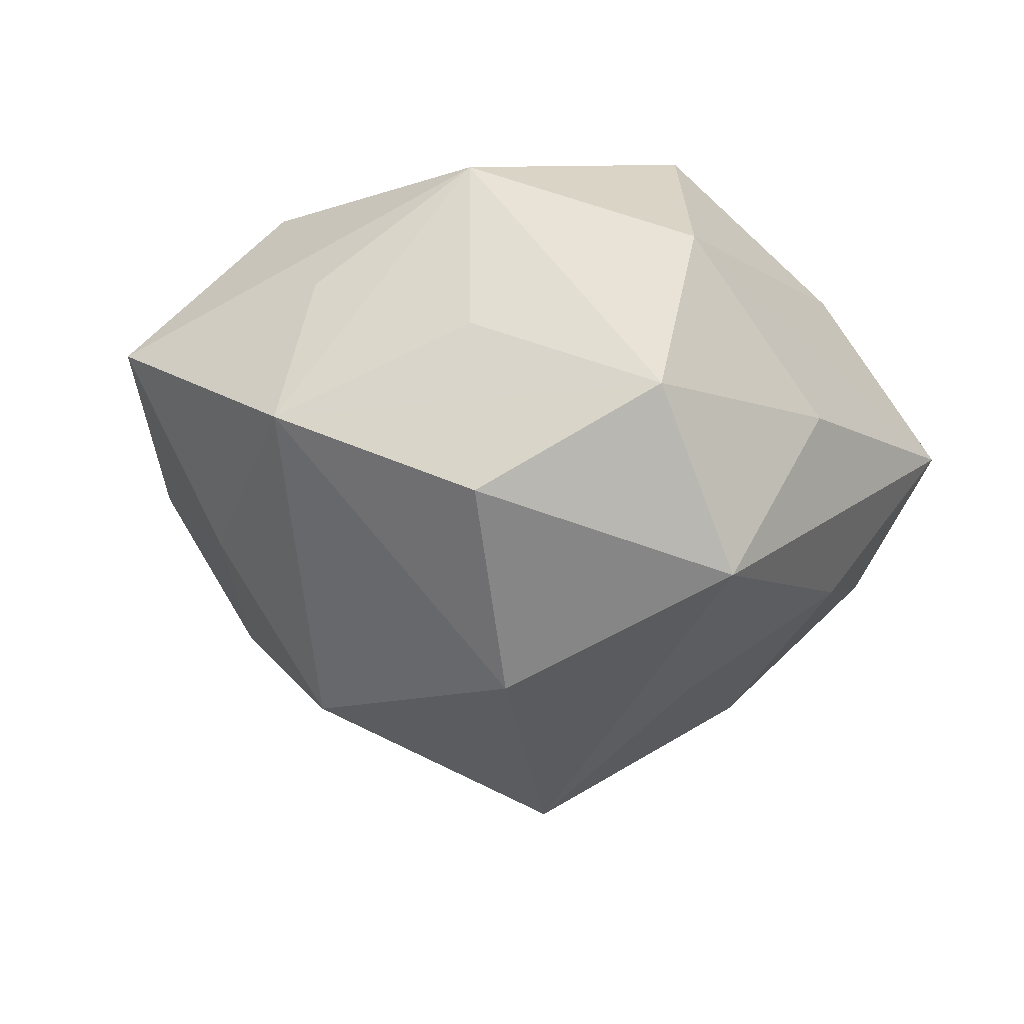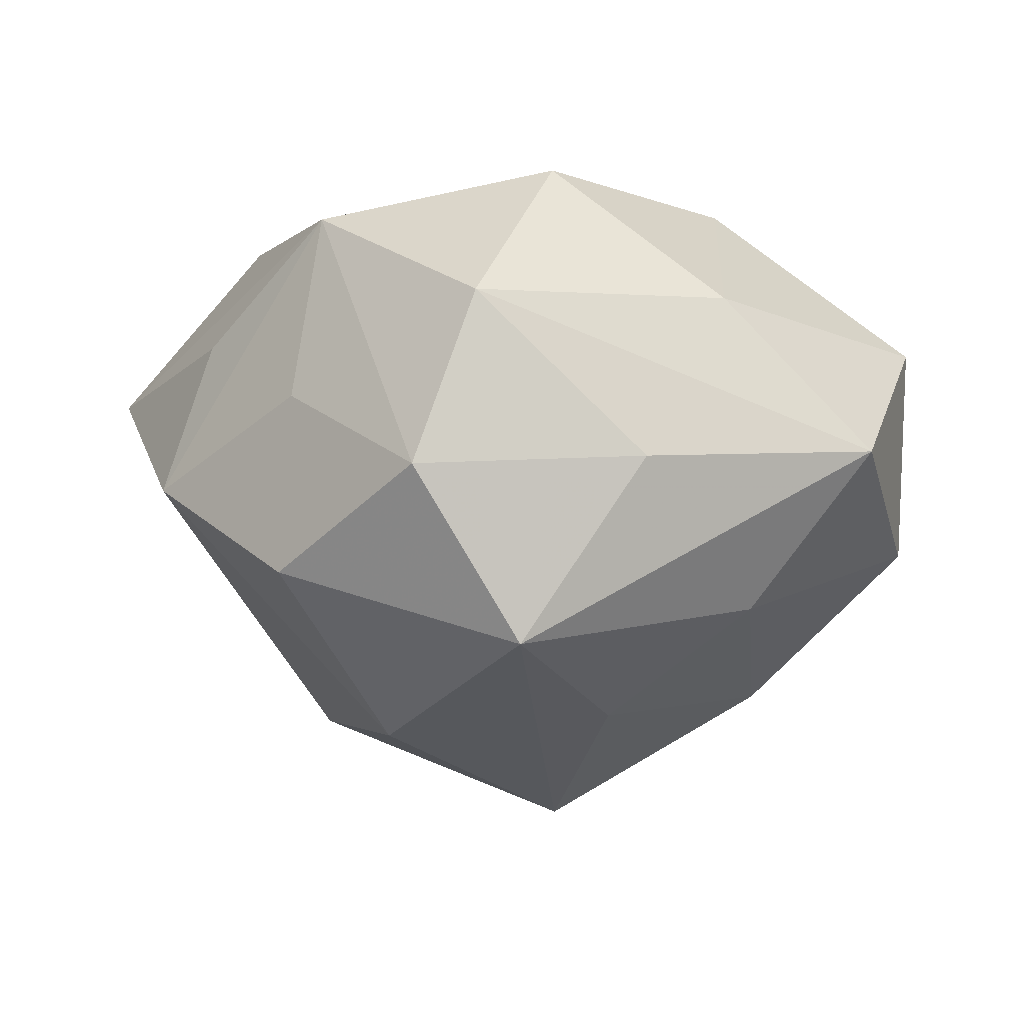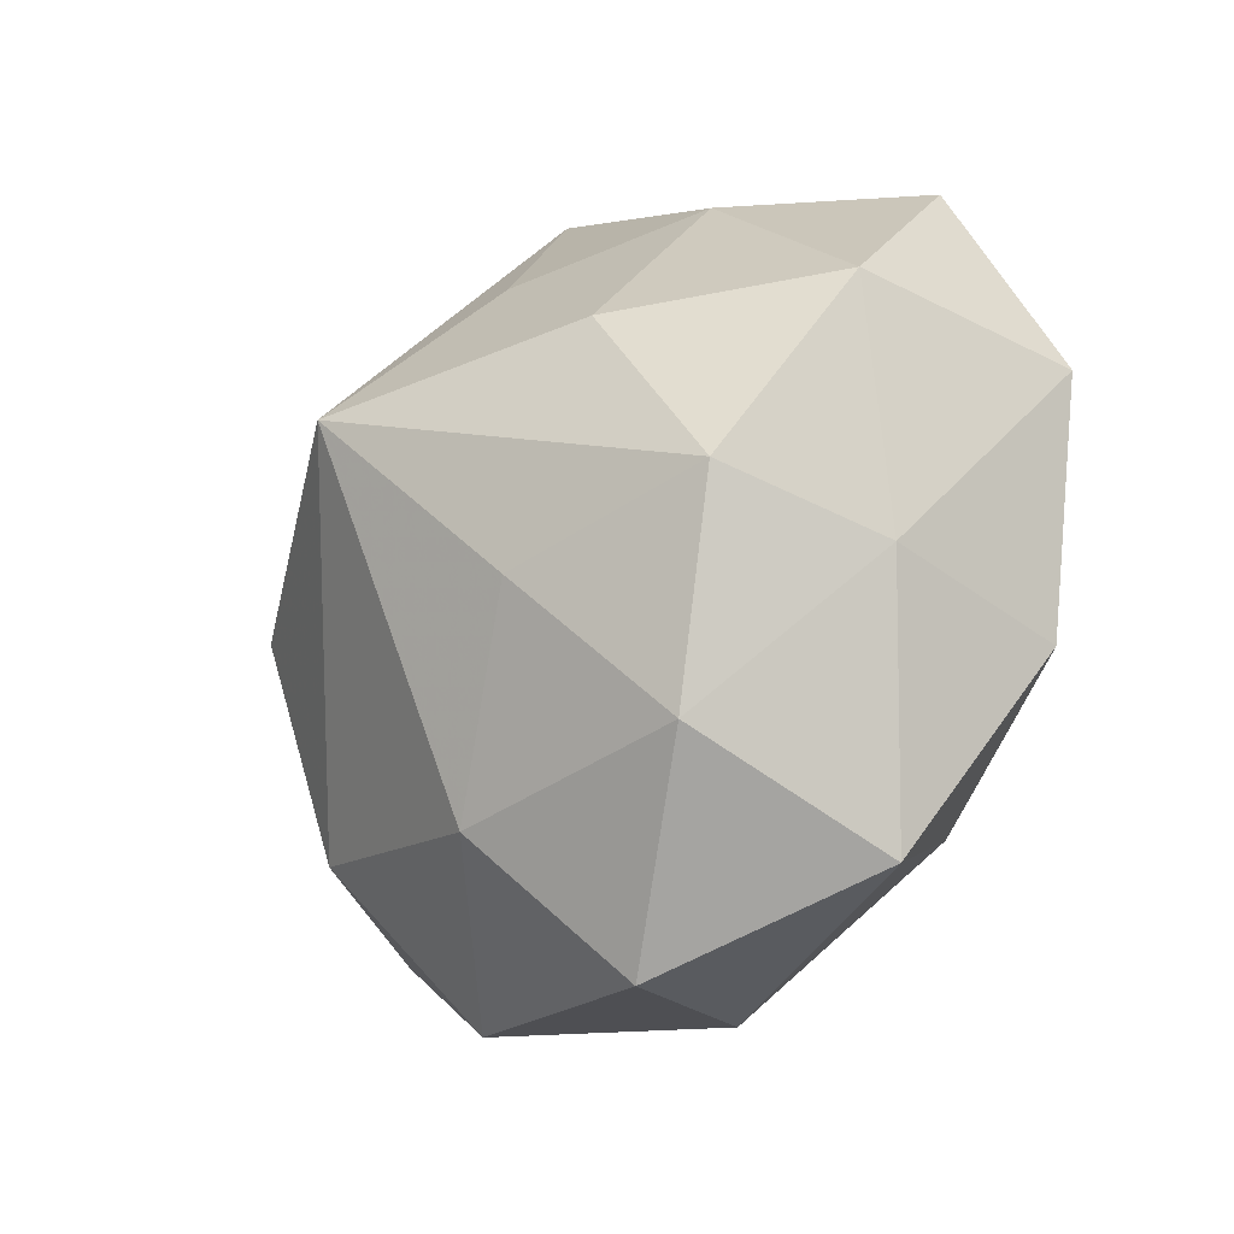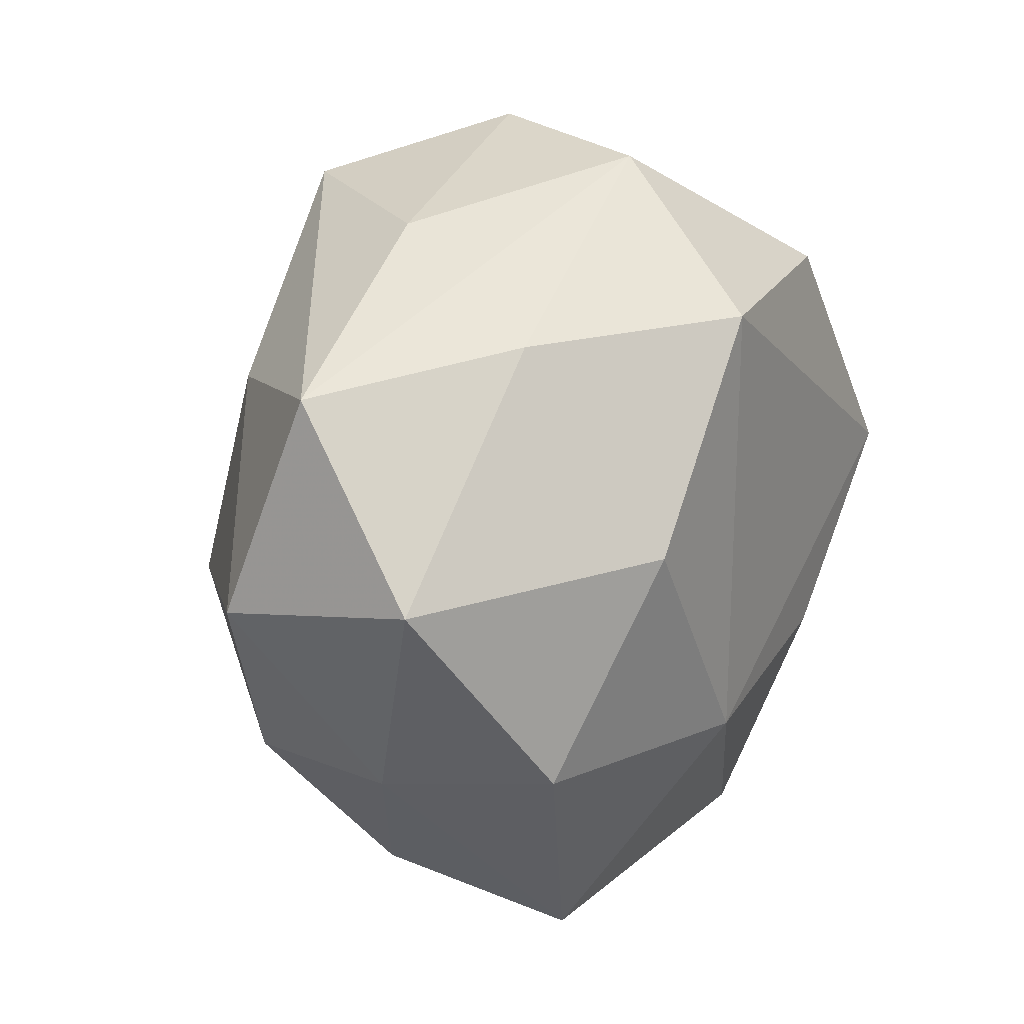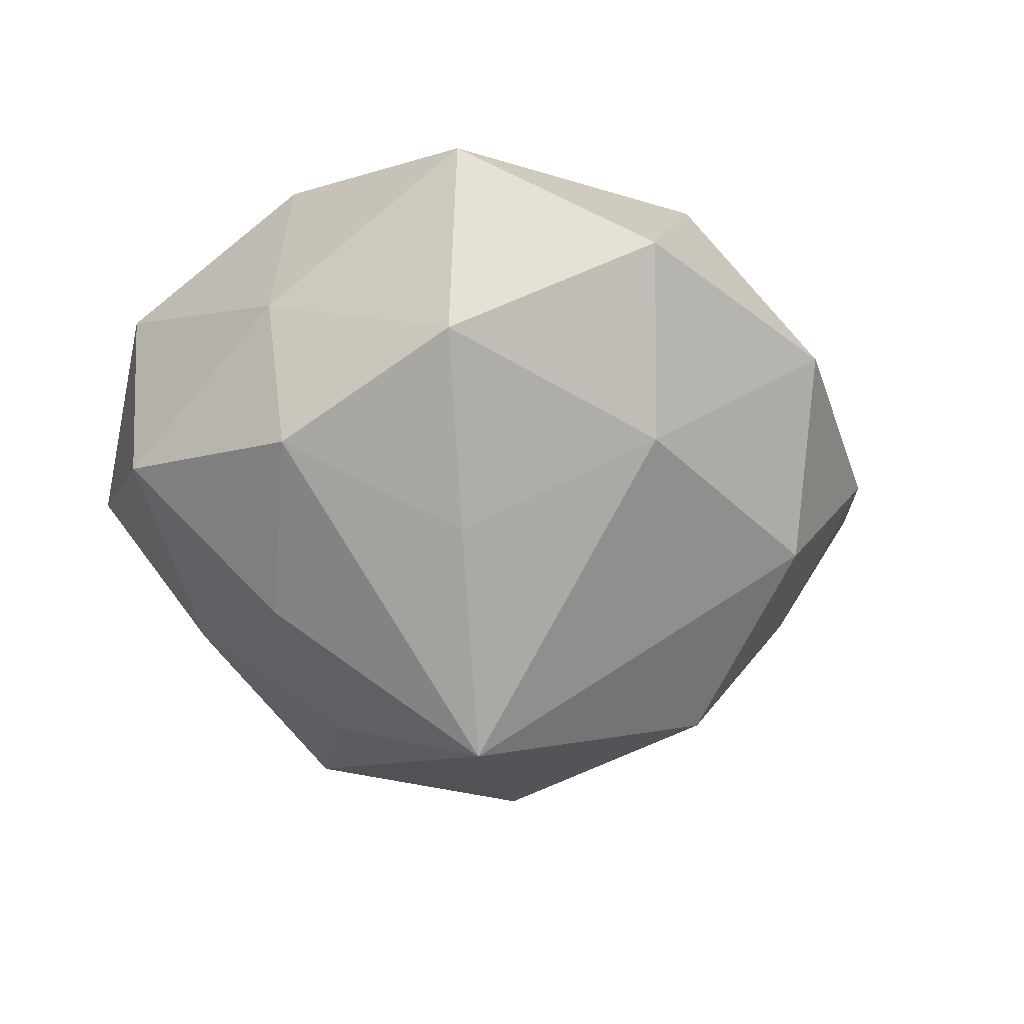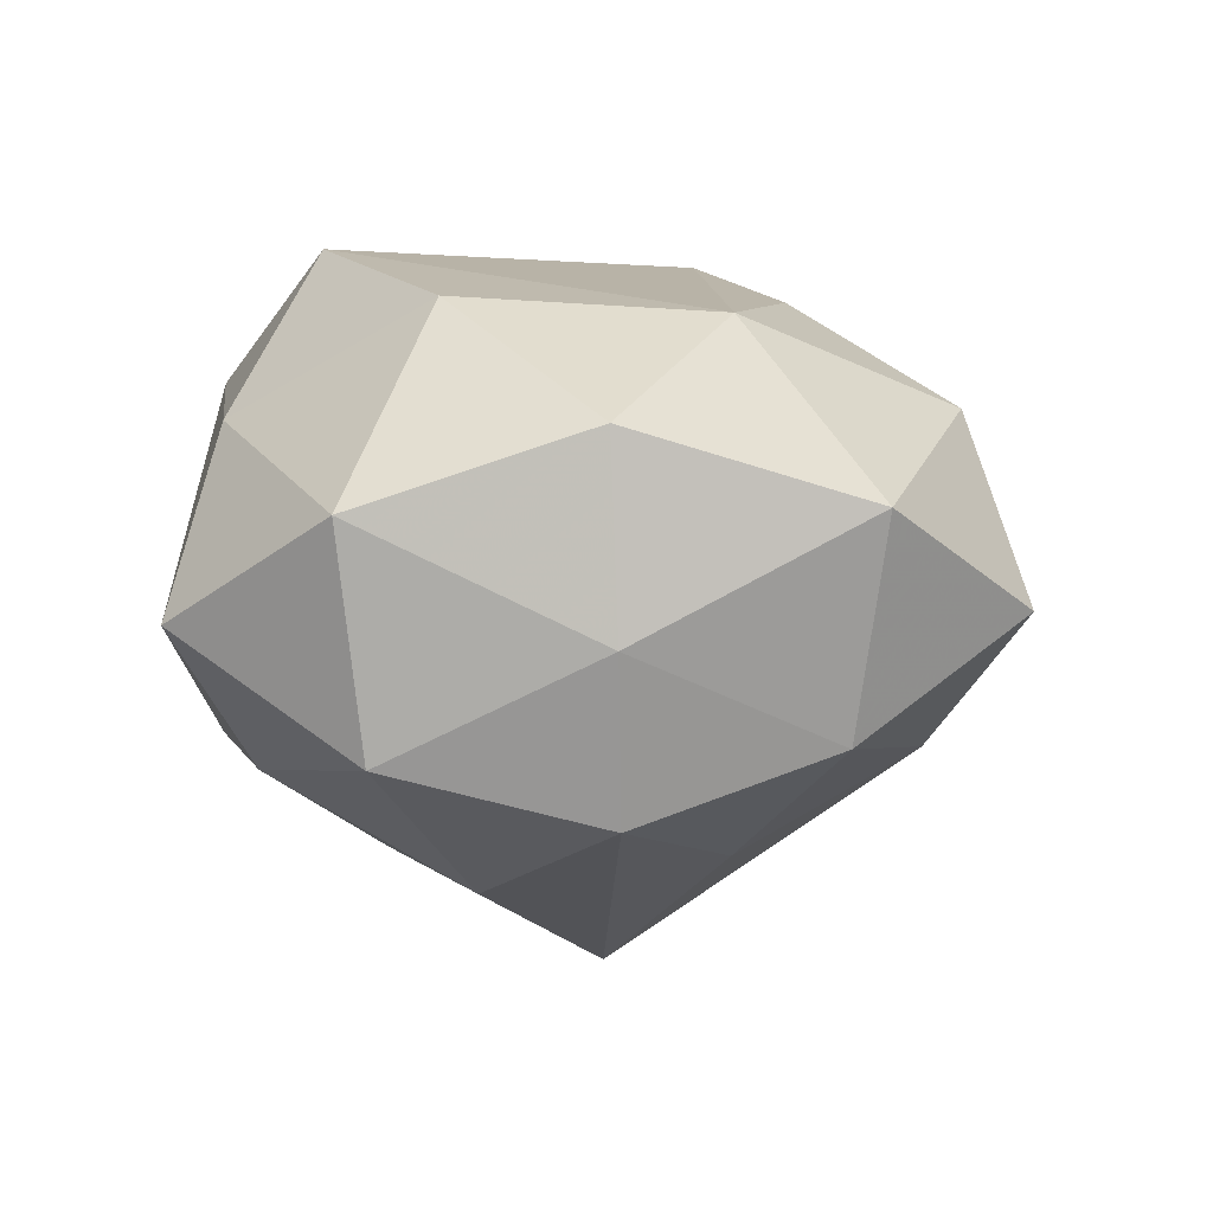
<metadata>
{"format":"obj","ext":"obj","renderer":"f3d","projection":"perspective","resolution":1024,"background":"white","views":[{"elev":-14.6,"azim":166.1,"up":"+Z"},{"elev":-3.1,"azim":-161.3,"up":"+Z"},{"elev":-53.8,"azim":-124.3,"up":"+Y"},{"elev":9.2,"azim":-58.1,"up":"+Y"},{"elev":-35.9,"azim":-15.0,"up":"+Z"},{"elev":12.6,"azim":-56.8,"up":"+Z"}]}
</metadata>
<code>
v -0.01693 0.0233 -0.0005034
v 0.02191 0.01608 0.009746
v 0.01035 -0.02485 0.01225
v -0.03149 0.01166 0.0003116
v -0.01 0.009977 -0.02003
v 0.006444 0.0156 -0.02161
v 0.03538 0.004918 0.006316
v 0.004411 -0.03352 5.617e-05
v 0.01807 0.0001763 -0.02104
v 0.01136 0.02609 -0.008914
v -0.001407 -0.002918 -0.02866
v -0.02199 0.01181 -0.01168
v 0.02521 0.01818 -0.001942
v -0.001502 0.03131 -0.001265
v 0.02296 0.004666 0.01924
v -0.03176 -0.002928 0.009164
v 0.02454 -0.01148 0.01036
v -0.02099 -0.01628 0.01462
v -0.005295 0.0282 0.01173
v -0.01028 -0.02785 -0.006946
v -0.01642 7.741e-05 0.02104
v -0.006286 -0.01657 -0.0171
v -0.007573 0.0168 0.02249
v -0.01838 -0.004011 -0.01875
v -0.008272 0.02678 -0.01437
v 0.02077 -0.02449 -0.0007635
v -0.02256 -0.01795 0.0006847
v 0.01128 0.02405 0.004771
v 0.03014 -0.009988 -0.001455
v -0.02085 0.01508 0.0121
v -0.02065 -0.01693 -0.01172
v 0.02712 0.002508 -0.008255
v 0.01048 0.02013 0.01911
v 0.02217 -0.01391 -0.01258
v -0.03074 -0.004386 -0.007176
v -0.003582 -0.0148 0.01962
v 0.01249 -0.009544 0.01842
v 0.007073 -0.02411 -0.01131
v -0.01047 -0.03046 0.009131
f 5 25 11
f 22 38 20
f 11 38 22
f 20 31 22
f 22 31 11
f 34 38 11
f 4 35 16
f 19 23 33
f 33 23 15
f 36 15 23
f 37 15 36
f 20 38 8
f 35 31 27
f 18 16 27
f 27 16 35
f 27 31 20
f 4 25 12
f 25 5 12
f 12 35 4
f 9 34 11
f 4 16 30
f 30 19 4
f 23 19 30
f 21 16 18
f 18 36 21
f 21 36 23
f 23 30 21
f 21 30 16
f 1 25 4
f 4 19 1
f 38 34 26
f 26 8 38
f 26 34 29
f 29 17 26
f 39 36 18
f 20 8 39
f 39 27 20
f 18 27 39
f 24 5 11
f 24 12 5
f 35 12 24
f 11 31 24
f 24 31 35
f 7 17 29
f 15 17 7
f 33 15 7
f 7 2 33
f 29 34 32
f 34 9 32
f 32 7 29
f 6 9 11
f 11 25 6
f 25 10 6
f 25 1 14
f 14 1 19
f 14 10 25
f 14 19 33
f 33 28 14
f 37 36 3
f 36 39 3
f 3 39 8
f 3 15 37
f 3 17 15
f 8 26 3
f 3 26 17
f 7 32 13
f 2 7 13
f 13 32 9
f 13 6 10
f 9 6 13
f 10 14 13
f 13 14 28
f 13 28 33
f 33 2 13

</code>
